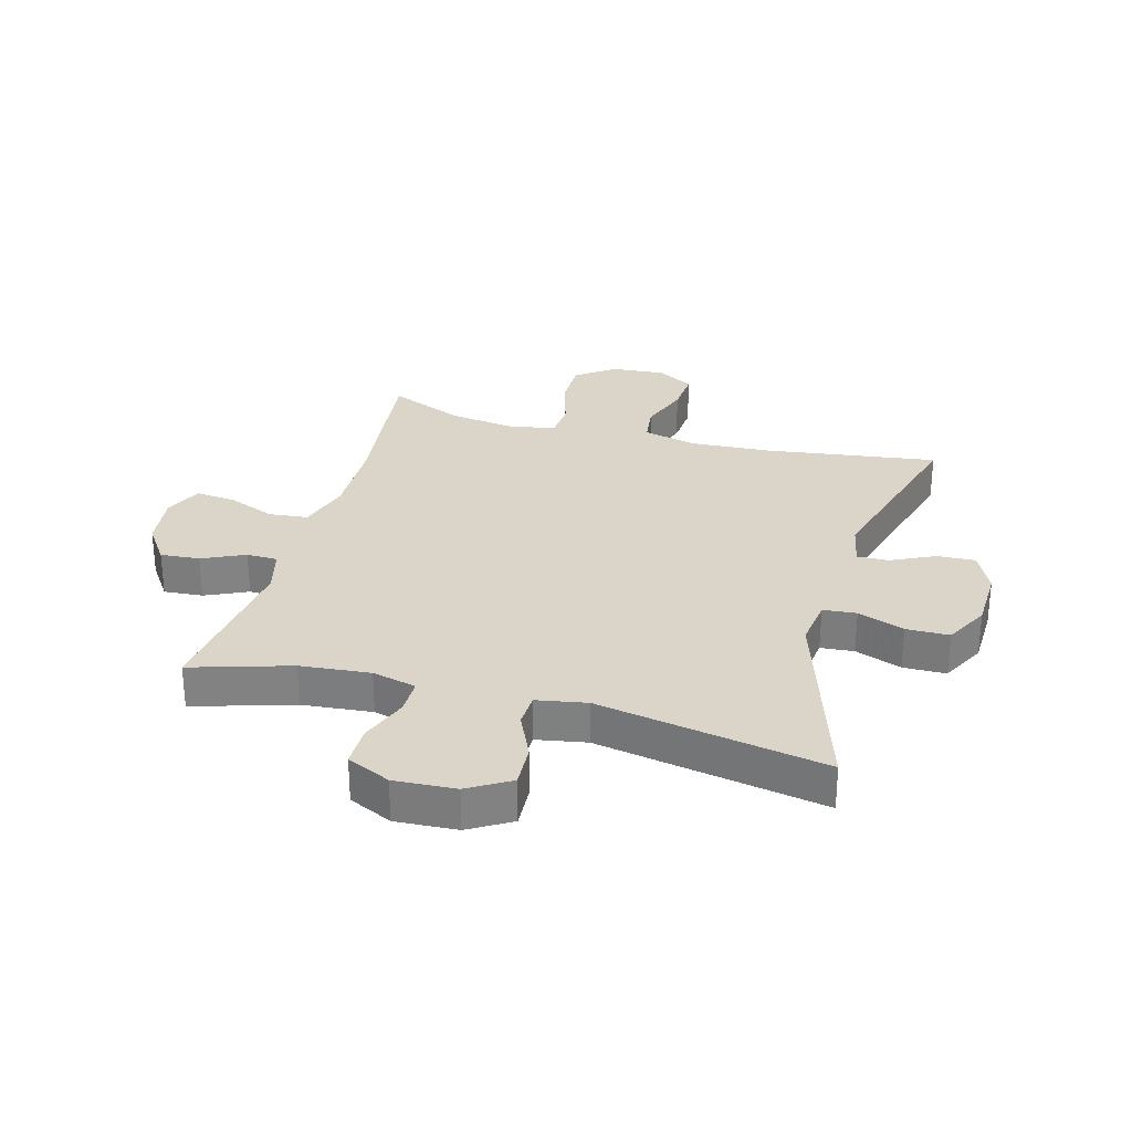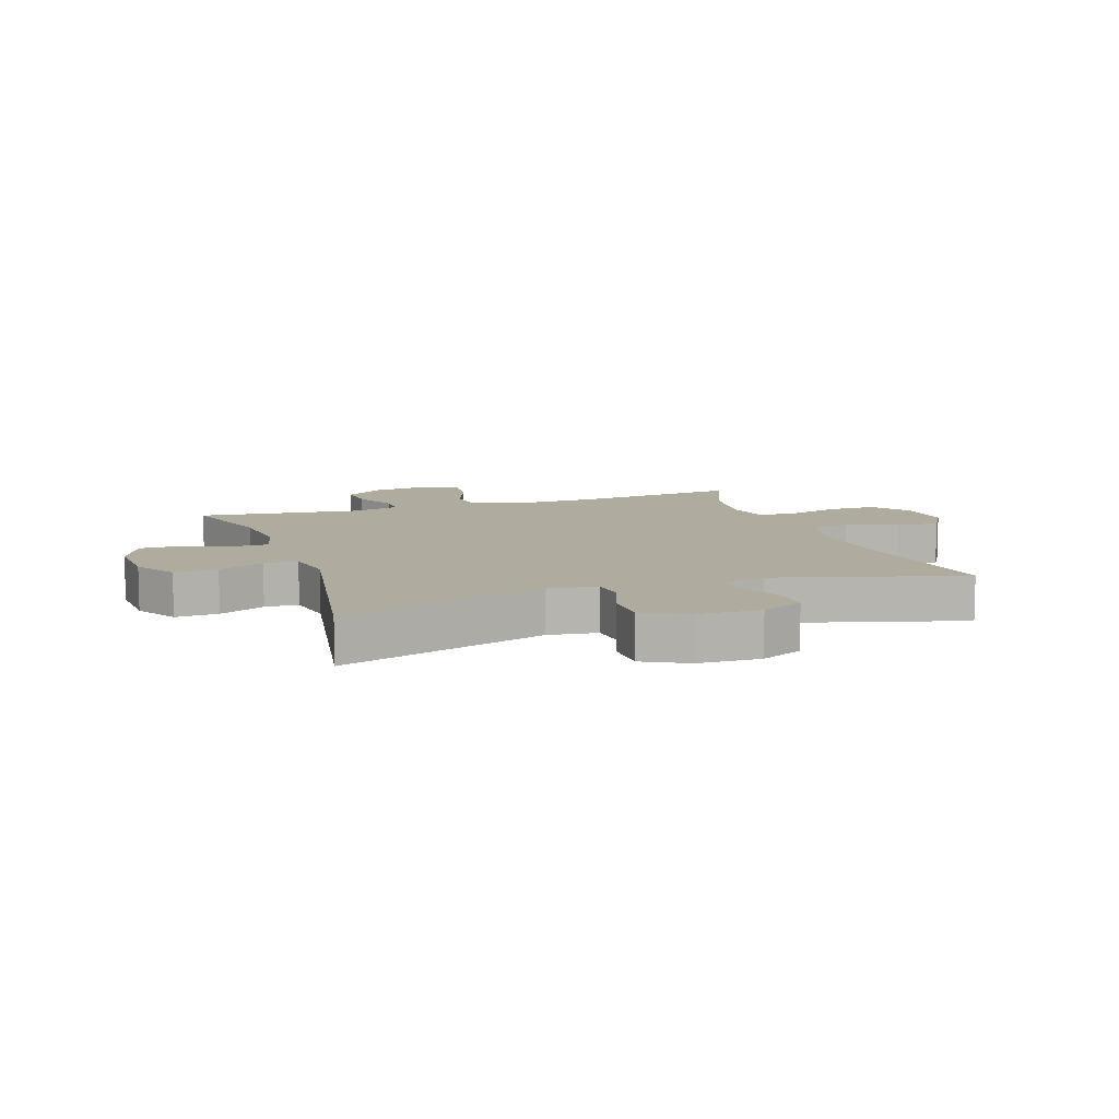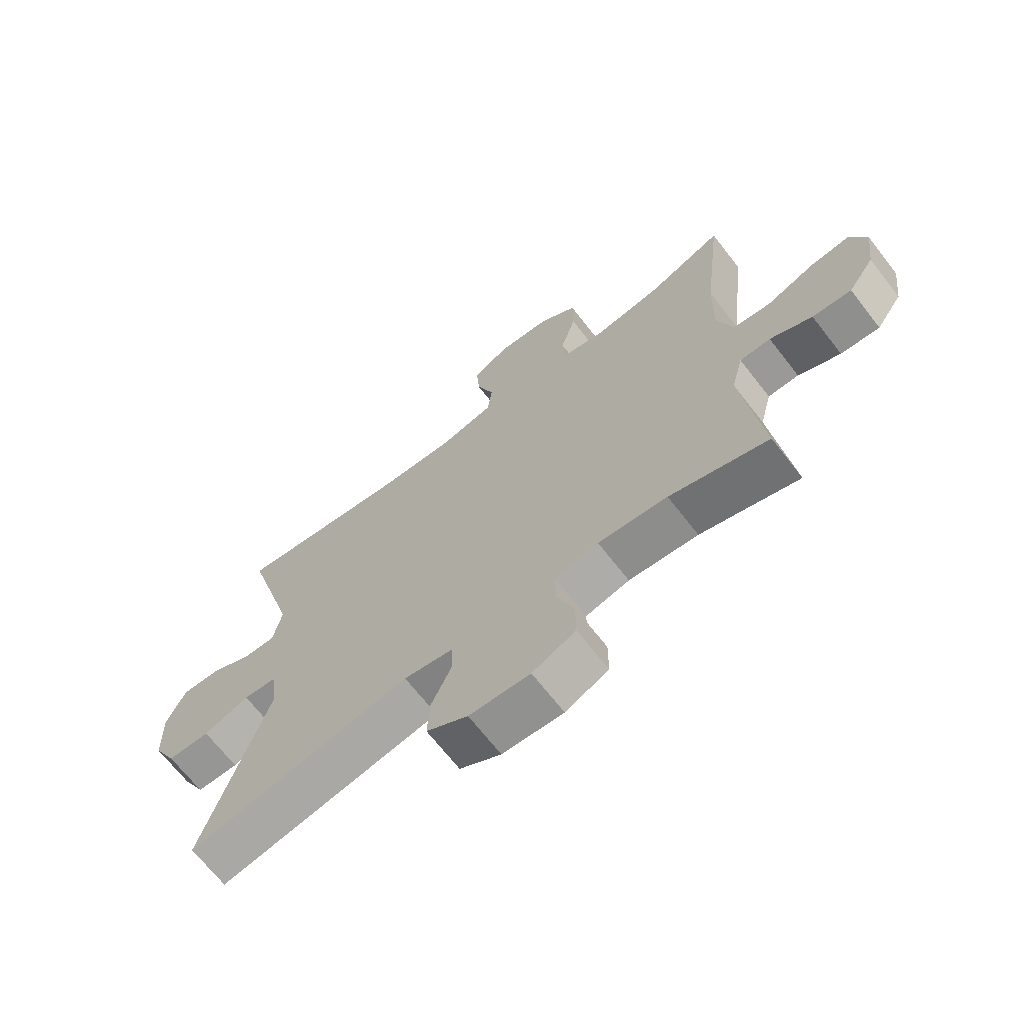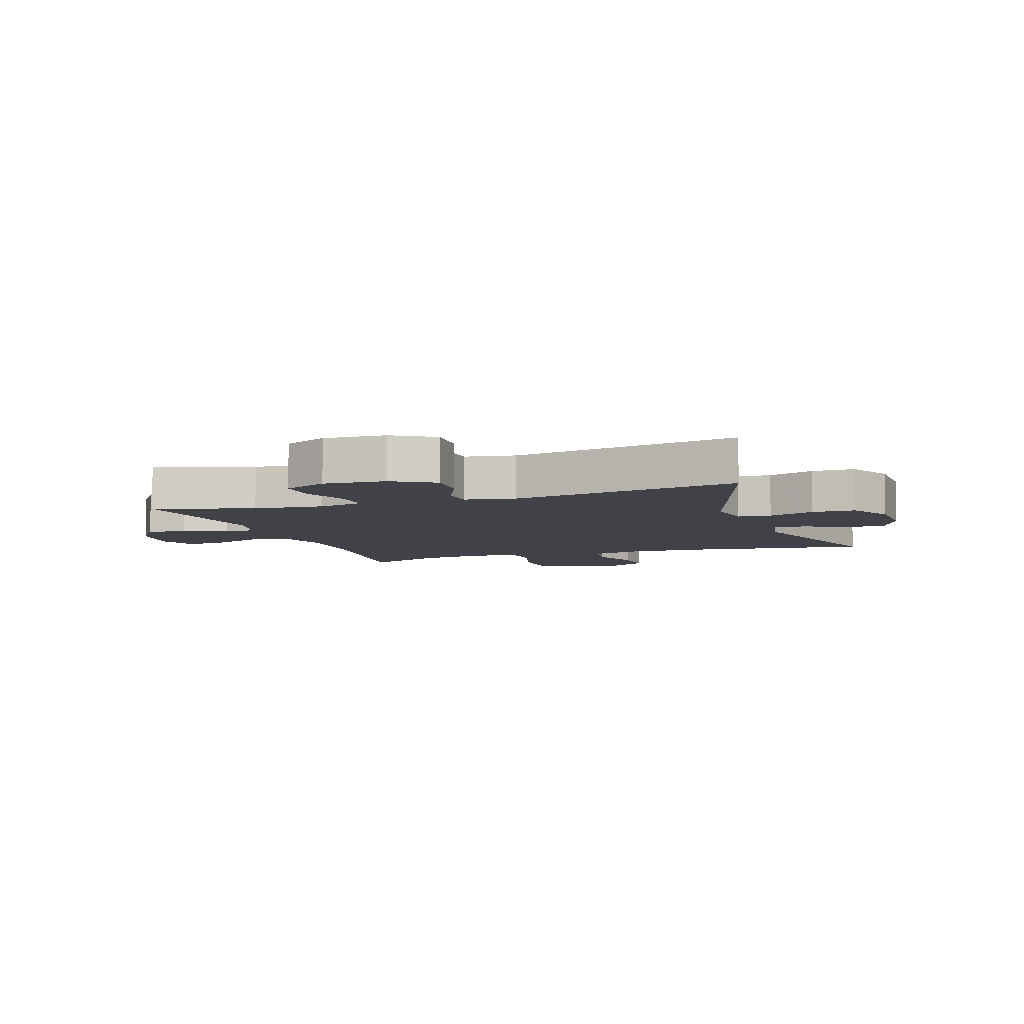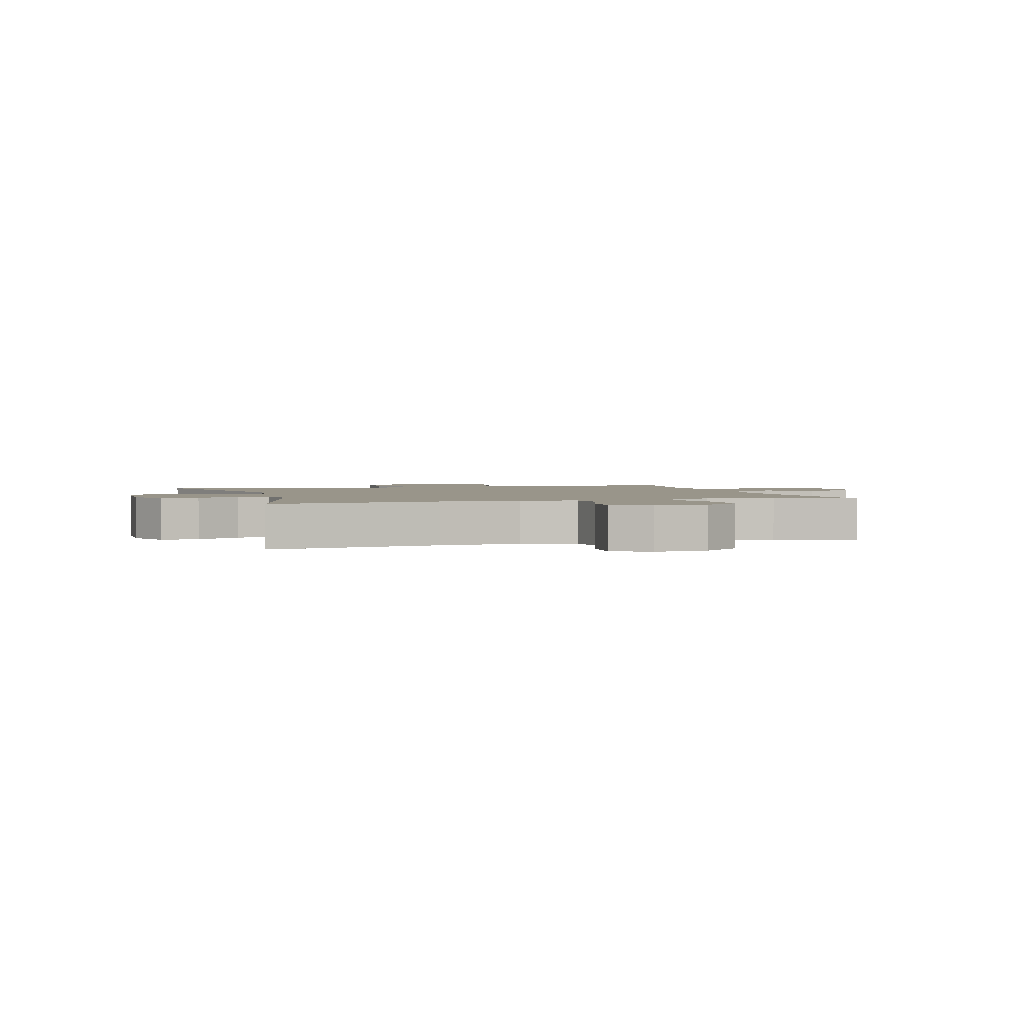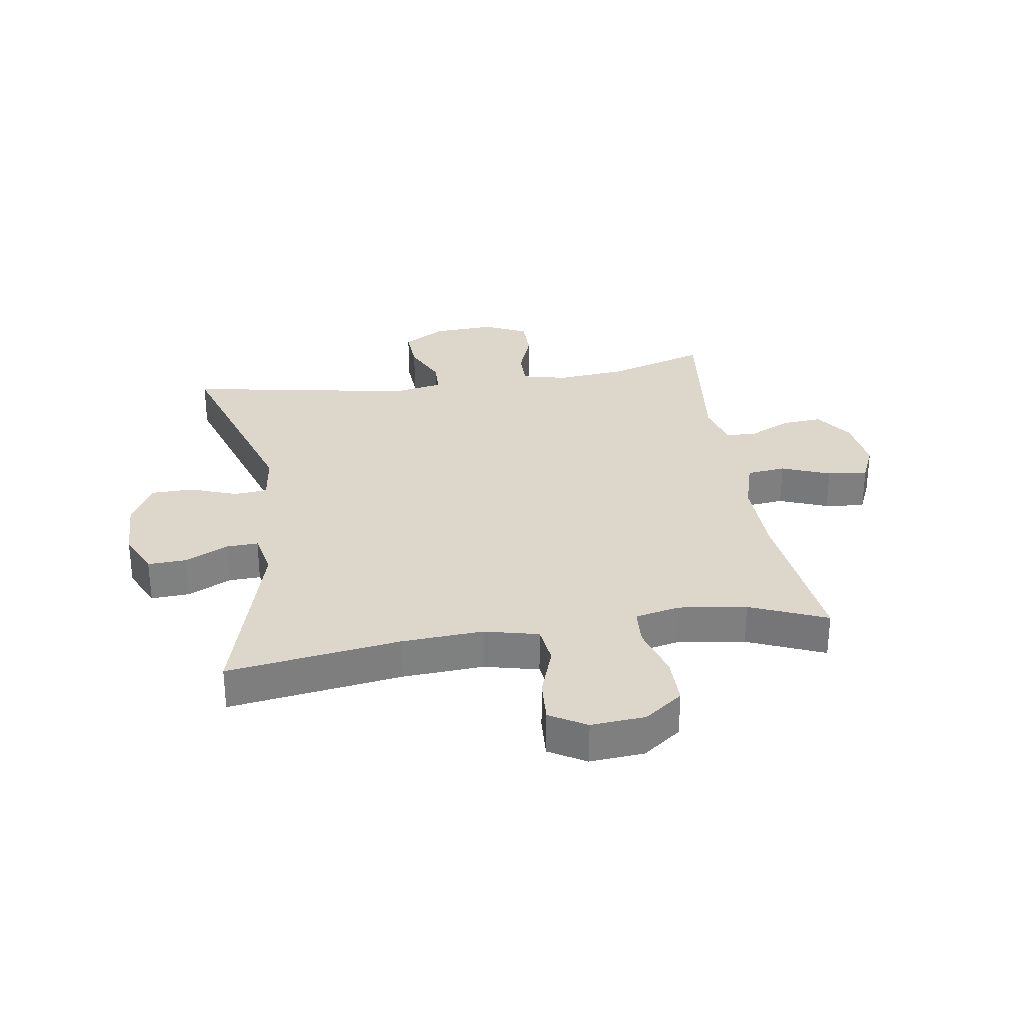
<metadata>
{"format":"obj","ext":"obj","renderer":"f3d","projection":"perspective","resolution":1024,"background":"white","views":[{"elev":29.3,"azim":-164.5,"up":"+Y"},{"elev":9.6,"azim":-109.0,"up":"+Y"},{"elev":-68.3,"azim":37.9,"up":"+Z"},{"elev":-6.8,"azim":-161.0,"up":"+Y"},{"elev":2.1,"azim":-16.7,"up":"+Y"},{"elev":30.4,"azim":-8.9,"up":"+Y"}]}
</metadata>
<code>
v 0.5 0.07 -0.5
v 0.334 0.07 -0.449
v 0.217 0.07 -0.438
v 0.143 0.07 -0.456
v 0.143 0.07 -0.516
v 0.173 0.07 -0.596
v 0.173 0.07 -0.665
v 0.1 0.07 -0.699
v -0.003 0.07 -0.693
v -0.073 0.07 -0.651
v -0.069 0.07 -0.579
v -0.034 0.07 -0.502
v -0.036 0.07 -0.446
v -0.12 0.07 -0.431
v -0.5 0.07 -0.5
v -0.39 0.07 -0.155
v -0.401 0.07 -0.072
v -0.457 0.07 -0.067
v -0.535 0.07 -0.096
v -0.607 0.07 -0.095
v -0.646 0.07 -0.021
v -0.649 0.07 0.083
v -0.616 0.07 0.154
v -0.552 0.07 0.151
v -0.479 0.07 0.116
v -0.426 0.07 0.114
v -0.411 0.07 0.188
v -0.5 0.07 0.5
v -0.211 0.07 0.459
v -0.075 0.07 0.451
v 0.016 0.07 0.473
v 0.024 0.07 0.538
v -0.006 0.07 0.623
v -0.011 0.07 0.696
v 0.05 0.07 0.732
v 0.141 0.07 0.725
v 0.205 0.07 0.678
v 0.205 0.07 0.597
v 0.179 0.07 0.509
v 0.183 0.07 0.446
v 0.258 0.07 0.43
v 0.372 0.07 0.446
v 0.5 0.07 0.5
v 0.468 0.07 0.227
v 0.465 0.07 0.091
v 0.491 0.07 0.002
v 0.556 0.07 -0.005
v 0.637 0.07 0.027
v 0.704 0.07 0.034
v 0.732 0.07 -0.029
v 0.72 0.07 -0.122
v 0.676 0.07 -0.185
v 0.61 0.07 -0.18
v 0.539 0.07 -0.147
v 0.487 0.07 -0.148
v 0.467 0.07 -0.225
v 0.5 0 -0.5
v 0.334 0 -0.449
v 0.217 0 -0.438
v 0.143 0 -0.456
v 0.143 0 -0.516
v 0.173 0 -0.596
v 0.173 0 -0.665
v 0.1 0 -0.699
v -0.003 0 -0.693
v -0.073 0 -0.651
v -0.069 0 -0.579
v -0.034 0 -0.502
v -0.036 0 -0.446
v -0.12 0 -0.431
v -0.5 0 -0.5
v -0.39 0 -0.155
v -0.401 0 -0.072
v -0.457 0 -0.067
v -0.535 0 -0.096
v -0.607 0 -0.095
v -0.646 0 -0.021
v -0.649 0 0.083
v -0.616 0 0.154
v -0.552 0 0.151
v -0.479 0 0.116
v -0.426 0 0.114
v -0.411 0 0.188
v -0.5 0 0.5
v -0.211 0 0.459
v -0.075 0 0.451
v 0.016 0 0.473
v 0.024 0 0.538
v -0.006 0 0.623
v -0.011 0 0.696
v 0.05 0 0.732
v 0.141 0 0.725
v 0.205 0 0.678
v 0.205 0 0.597
v 0.179 0 0.509
v 0.183 0 0.446
v 0.258 0 0.43
v 0.372 0 0.446
v 0.5 0 0.5
v 0.468 0 0.227
v 0.465 0 0.091
v 0.491 0 0.002
v 0.556 0 -0.005
v 0.637 0 0.027
v 0.704 0 0.034
v 0.732 0 -0.029
v 0.72 0 -0.122
v 0.676 0 -0.185
v 0.61 0 -0.18
v 0.539 0 -0.147
v 0.487 0 -0.148
v 0.467 0 -0.225
f 52 53 54
f 51 52 54
f 50 51 54
f 49 50 54
f 48 49 54
f 47 48 54
f 46 47 54 55
f 45 46 55 56
f 42 43 44
f 41 42 44 45
f 40 41 45 56
f 37 38 39
f 36 37 39
f 35 36 39
f 34 35 39
f 33 34 39
f 32 33 39
f 31 32 39 40
f 56 1 2
f 40 56 2
f 31 40 2
f 30 31 2
f 27 28 29
f 30 2 3
f 29 30 3
f 27 29 3
f 26 27 3
f 23 24 25
f 22 23 25
f 21 22 25
f 20 21 25
f 19 20 25
f 18 19 25
f 17 18 25 26
f 14 15 16
f 13 14 16 17
f 10 11 12
f 9 10 12
f 8 9 12
f 7 8 12
f 6 7 12
f 5 6 12
f 4 5 12 13
f 13 17 26
f 4 13 26
f 3 4 26
f 110 109 108
f 110 108 107
f 110 107 106
f 110 106 105
f 110 105 104
f 110 104 103
f 111 110 103 102
f 112 111 102 101
f 100 99 98
f 101 100 98 97
f 112 101 97 96
f 95 94 93
f 95 93 92
f 95 92 91
f 95 91 90
f 95 90 89
f 95 89 88
f 96 95 88 87
f 58 57 112
f 58 112 96
f 58 96 87
f 58 87 86
f 85 84 83
f 59 58 86
f 59 86 85
f 59 85 83
f 59 83 82
f 81 80 79
f 81 79 78
f 81 78 77
f 81 77 76
f 81 76 75
f 81 75 74
f 82 81 74 73
f 72 71 70
f 73 72 70 69
f 68 67 66
f 68 66 65
f 68 65 64
f 68 64 63
f 68 63 62
f 68 62 61
f 69 68 61 60
f 82 73 69
f 82 69 60
f 82 60 59
f 1 57 58 2
f 2 58 59 3
f 3 59 60 4
f 4 60 61 5
f 5 61 62 6
f 6 62 63 7
f 7 63 64 8
f 8 64 65 9
f 9 65 66 10
f 10 66 67 11
f 11 67 68 12
f 12 68 69 13
f 13 69 70 14
f 14 70 71 15
f 15 71 72 16
f 16 72 73 17
f 17 73 74 18
f 18 74 75 19
f 19 75 76 20
f 20 76 77 21
f 21 77 78 22
f 22 78 79 23
f 23 79 80 24
f 24 80 81 25
f 25 81 82 26
f 26 82 83 27
f 27 83 84 28
f 28 84 85 29
f 29 85 86 30
f 30 86 87 31
f 31 87 88 32
f 32 88 89 33
f 33 89 90 34
f 34 90 91 35
f 35 91 92 36
f 36 92 93 37
f 37 93 94 38
f 38 94 95 39
f 39 95 96 40
f 40 96 97 41
f 41 97 98 42
f 42 98 99 43
f 43 99 100 44
f 44 100 101 45
f 45 101 102 46
f 46 102 103 47
f 47 103 104 48
f 48 104 105 49
f 49 105 106 50
f 50 106 107 51
f 51 107 108 52
f 52 108 109 53
f 53 109 110 54
f 54 110 111 55
f 55 111 112 56
f 56 112 57 1

</code>
